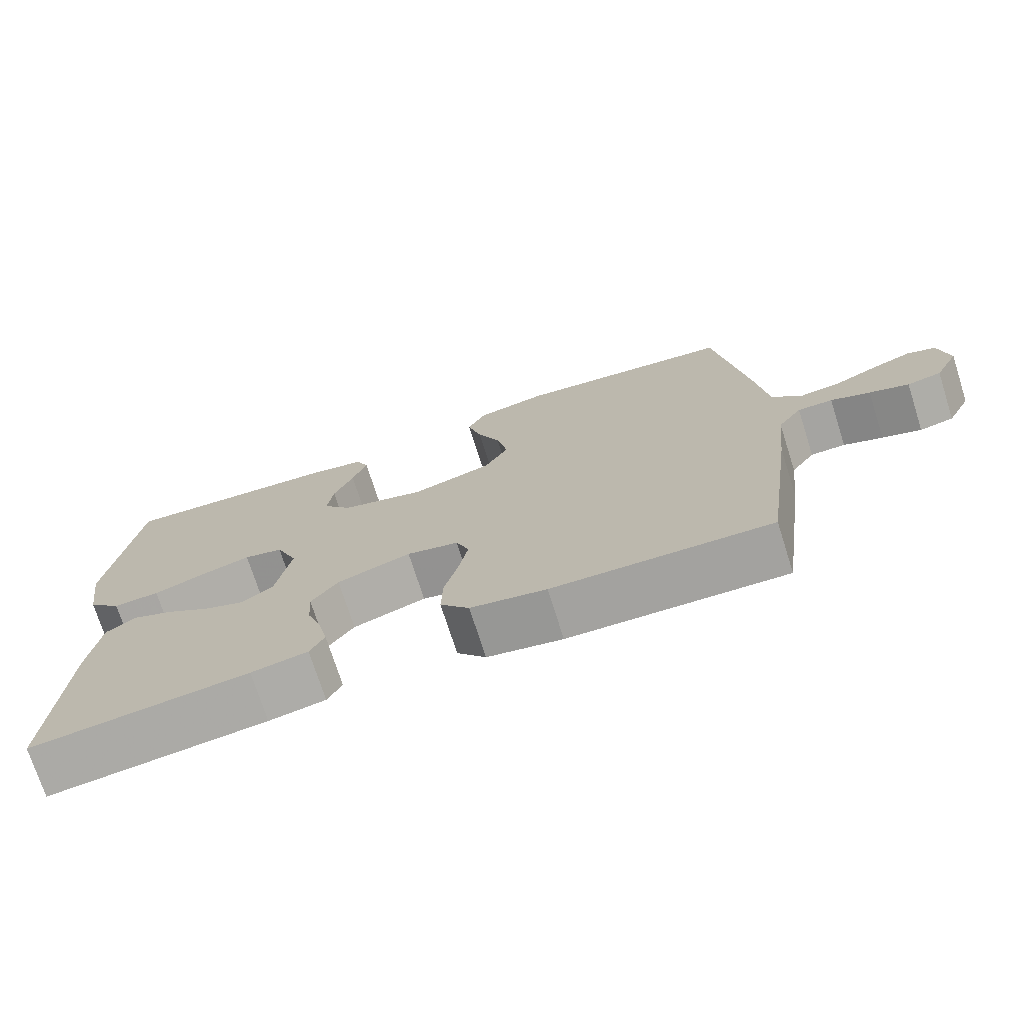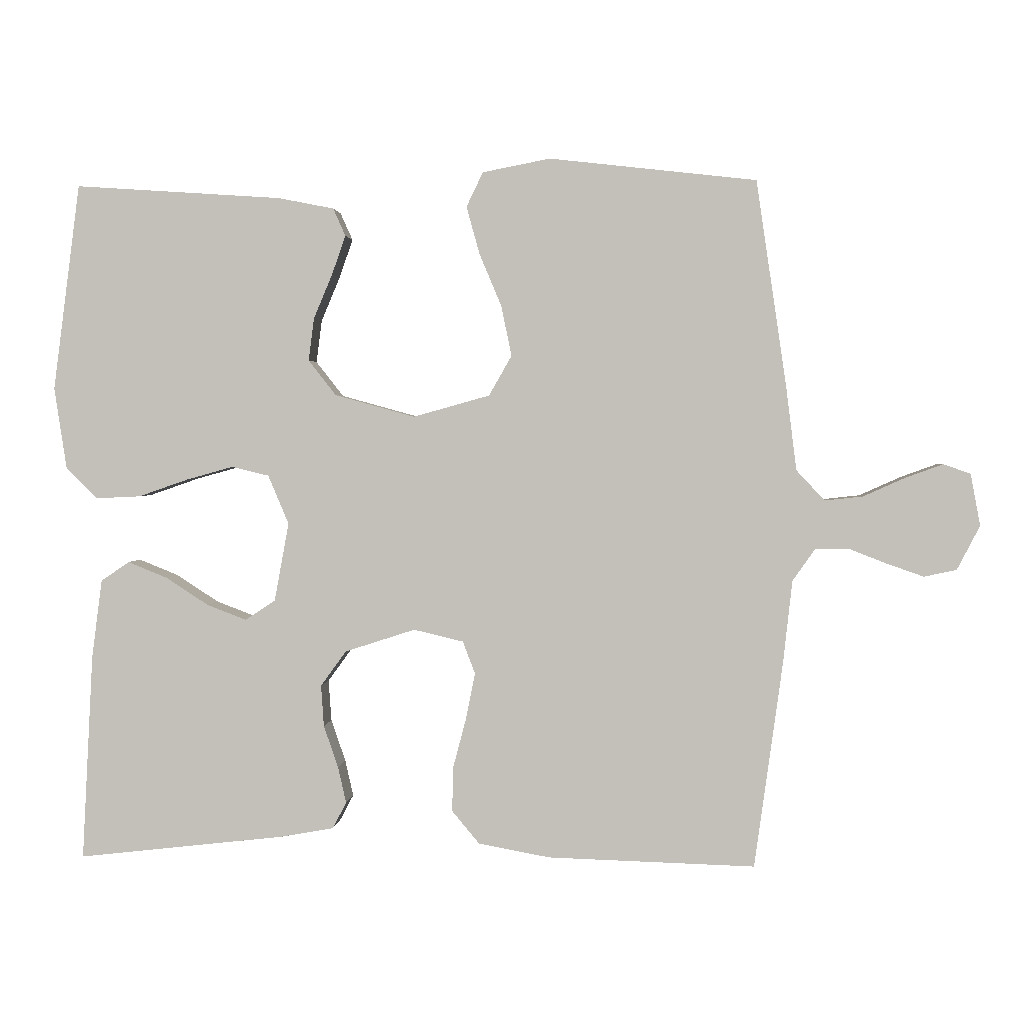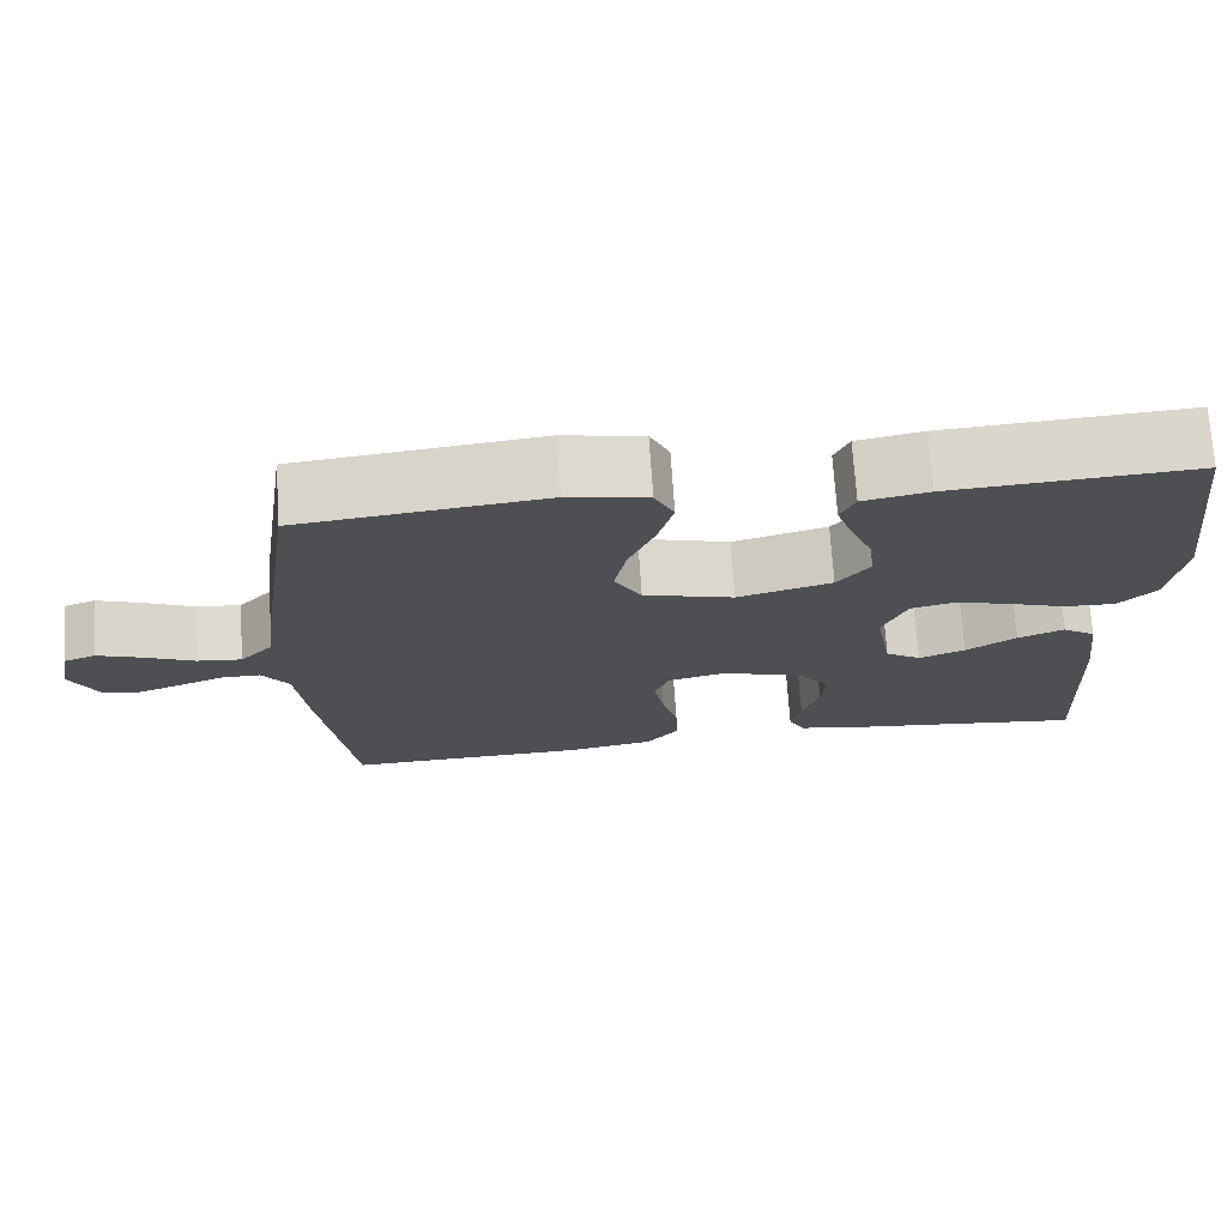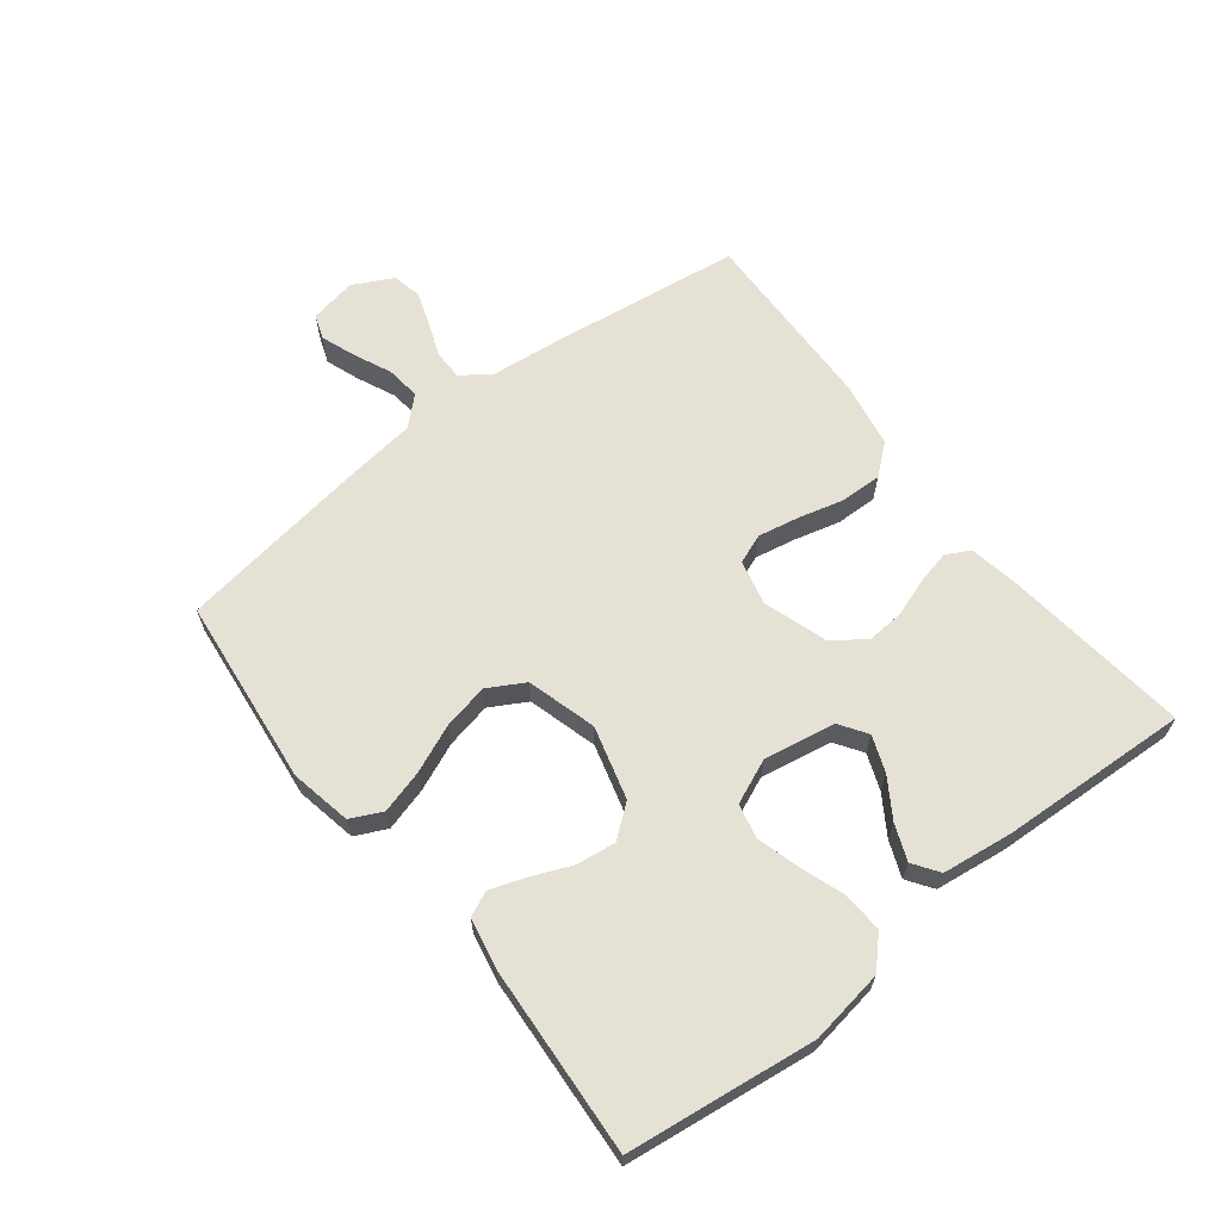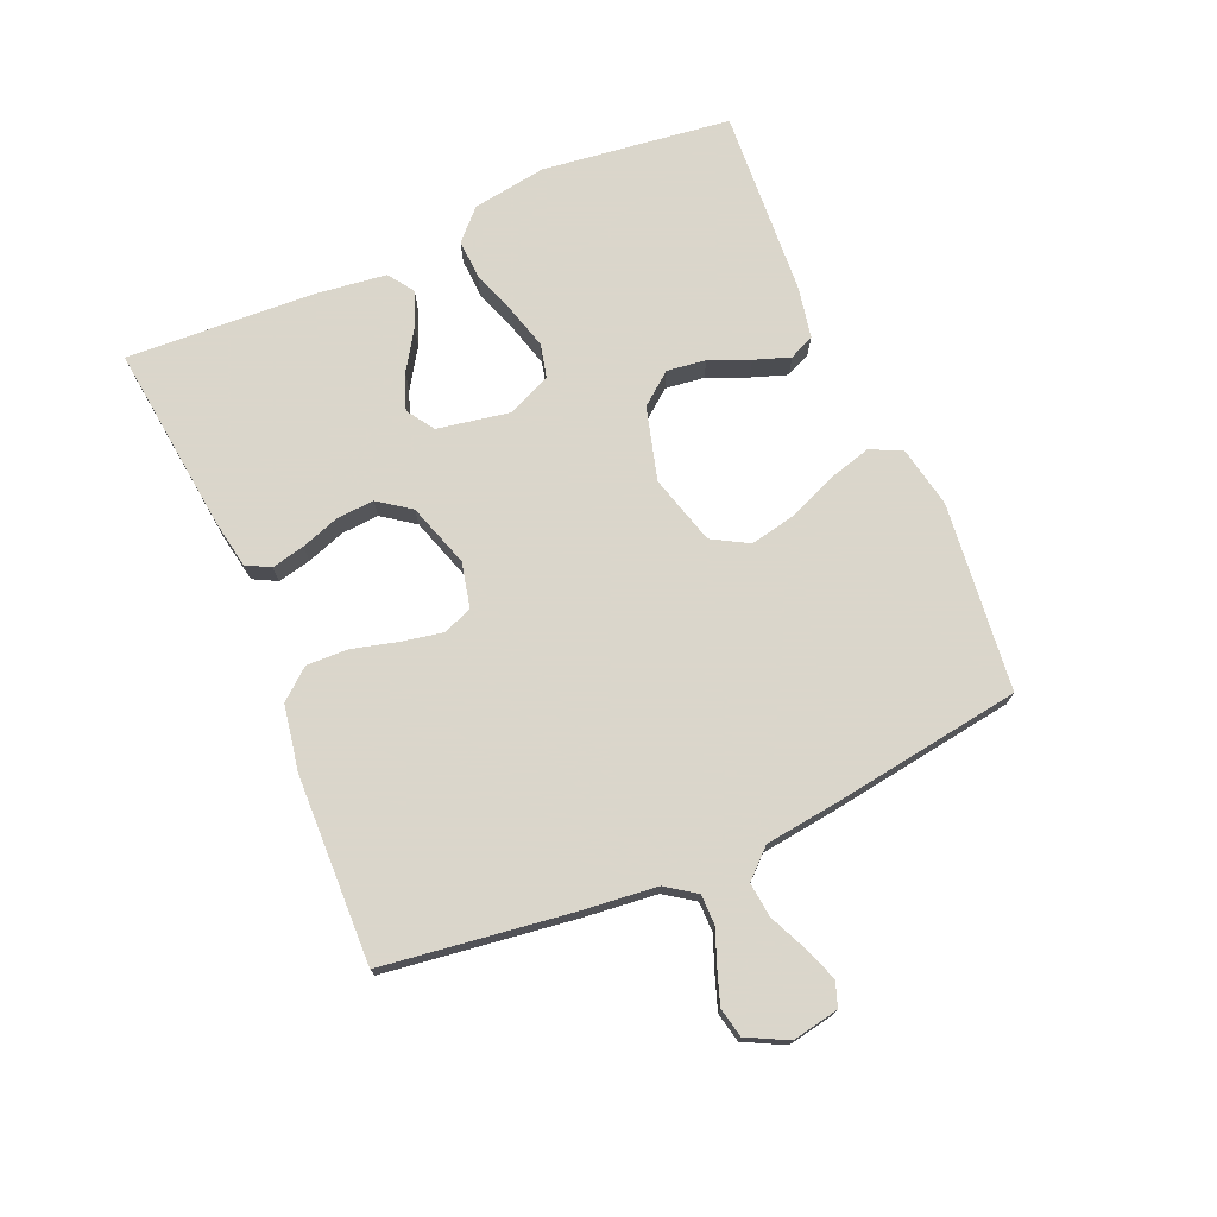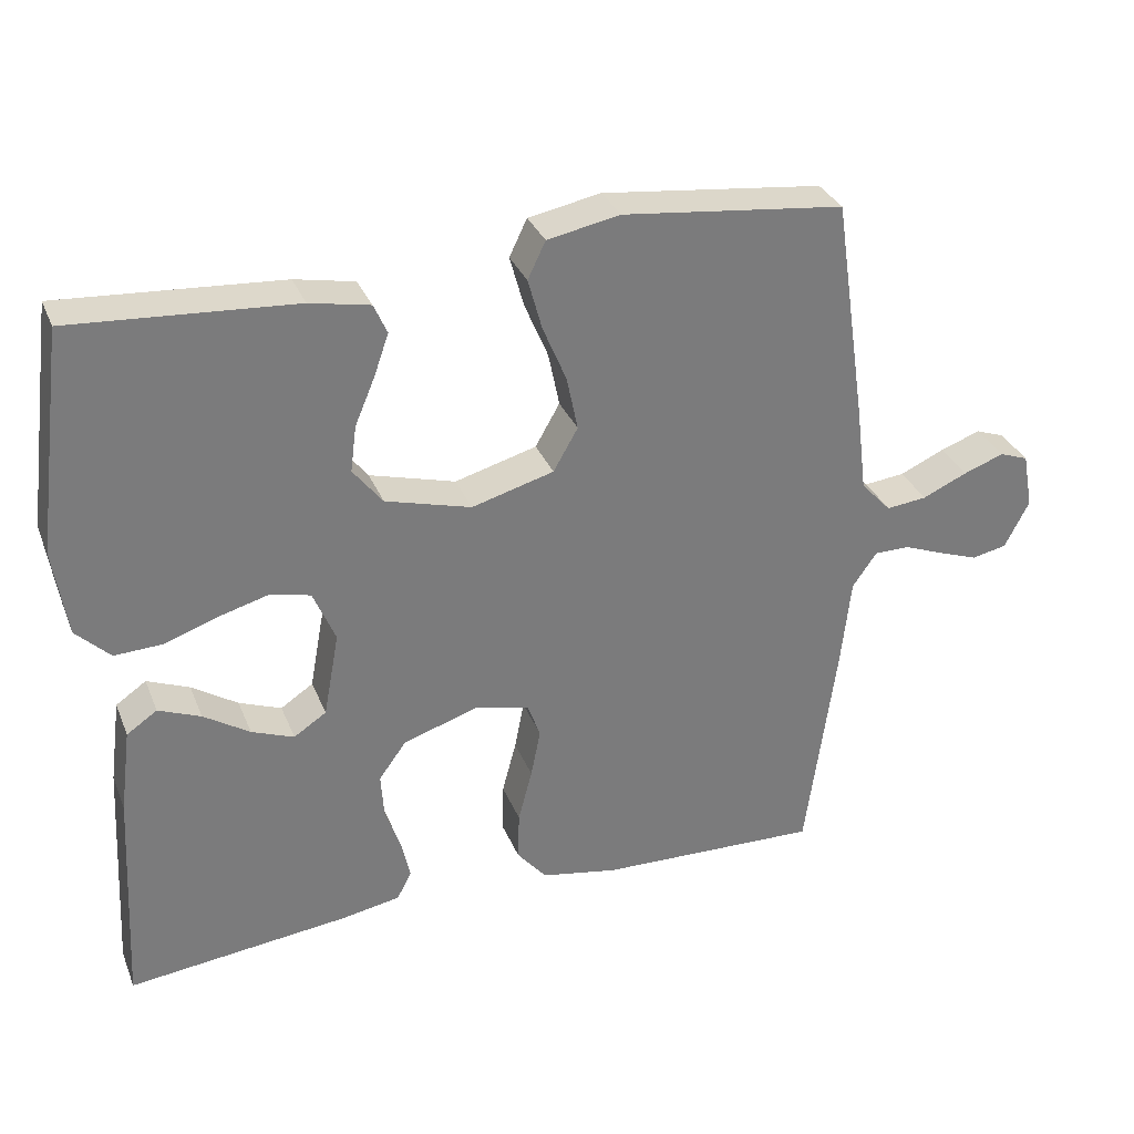
<metadata>
{"format":"obj","ext":"obj","renderer":"f3d","projection":"perspective","resolution":1024,"background":"white","views":[{"elev":-73.3,"azim":-162.3,"up":"+Z"},{"elev":1.9,"azim":-175.5,"up":"+Z"},{"elev":72.1,"azim":-3.8,"up":"+Z"},{"elev":64.4,"azim":51.9,"up":"+Y"},{"elev":73.7,"azim":-113.4,"up":"+Y"},{"elev":32.0,"azim":160.2,"up":"+Z"}]}
</metadata>
<code>
v -0.5 0.07 -0.5
v -0.541 0.07 -0.2
v -0.554 0.07 -0.081
v -0.587 0.07 -0.034
v -0.635 0.07 -0.034
v -0.689 0.07 -0.055
v -0.743 0.07 -0.074
v -0.79 0.07 -0.064
v -0.823 0.07 0
v -0.809 0.07 0.075
v -0.77 0.07 0.089
v -0.715 0.07 0.069
v -0.655 0.07 0.042
v -0.6 0.07 0.036
v -0.559 0.07 0.08
v -0.544 0.07 0.2
v -0.5 0.07 0.5
v -0.2 0.07 0.534
v -0.102 0.07 0.515
v -0.078 0.07 0.465
v -0.097 0.07 0.396
v -0.129 0.07 0.32
v -0.144 0.07 0.247
v -0.111 0.07 0.189
v 0 0.07 0.158
v 0.116 0.07 0.19
v 0.156 0.07 0.241
v 0.148 0.07 0.303
v 0.121 0.07 0.367
v 0.101 0.07 0.424
v 0.119 0.07 0.464
v 0.2 0.07 0.48
v 0.5 0.07 0.5
v 0.539 0.07 0.2
v 0.521 0.07 0.082
v 0.475 0.07 0.037
v 0.411 0.07 0.04
v 0.339 0.07 0.065
v 0.271 0.07 0.084
v 0.217 0.07 0.071
v 0.187 0.07 0
v 0.208 0.07 -0.114
v 0.252 0.07 -0.143
v 0.309 0.07 -0.121
v 0.371 0.07 -0.081
v 0.428 0.07 -0.058
v 0.469 0.07 -0.086
v 0.484 0.07 -0.2
v 0.5 0.07 -0.5
v 0.2 0.07 -0.466
v 0.122 0.07 -0.452
v 0.102 0.07 -0.414
v 0.114 0.07 -0.361
v 0.135 0.07 -0.3
v 0.139 0.07 -0.24
v 0.102 0.07 -0.189
v 0 0.07 -0.156
v -0.072 0.07 -0.173
v -0.09 0.07 -0.22
v -0.077 0.07 -0.286
v -0.058 0.07 -0.358
v -0.056 0.07 -0.424
v -0.096 0.07 -0.472
v -0.2 0.07 -0.491
v -0.5 0 -0.5
v -0.541 0 -0.2
v -0.554 0 -0.081
v -0.587 0 -0.034
v -0.635 0 -0.034
v -0.689 0 -0.055
v -0.743 0 -0.074
v -0.79 0 -0.064
v -0.823 0 0
v -0.809 0 0.075
v -0.77 0 0.089
v -0.715 0 0.069
v -0.655 0 0.042
v -0.6 0 0.036
v -0.559 0 0.08
v -0.544 0 0.2
v -0.5 0 0.5
v -0.2 0 0.534
v -0.102 0 0.515
v -0.078 0 0.465
v -0.097 0 0.396
v -0.129 0 0.32
v -0.144 0 0.247
v -0.111 0 0.189
v 0 0 0.158
v 0.116 0 0.19
v 0.156 0 0.241
v 0.148 0 0.303
v 0.121 0 0.367
v 0.101 0 0.424
v 0.119 0 0.464
v 0.2 0 0.48
v 0.5 0 0.5
v 0.539 0 0.2
v 0.521 0 0.082
v 0.475 0 0.037
v 0.411 0 0.04
v 0.339 0 0.065
v 0.271 0 0.084
v 0.217 0 0.071
v 0.187 0 0
v 0.208 0 -0.114
v 0.252 0 -0.143
v 0.309 0 -0.121
v 0.371 0 -0.081
v 0.428 0 -0.058
v 0.469 0 -0.086
v 0.484 0 -0.2
v 0.5 0 -0.5
v 0.2 0 -0.466
v 0.122 0 -0.452
v 0.102 0 -0.414
v 0.114 0 -0.361
v 0.135 0 -0.3
v 0.139 0 -0.24
v 0.102 0 -0.189
v 0 0 -0.156
v -0.072 0 -0.173
v -0.09 0 -0.22
v -0.077 0 -0.286
v -0.058 0 -0.358
v -0.056 0 -0.424
v -0.096 0 -0.472
v -0.2 0 -0.491
f 1 2 3
f 64 1 3
f 63 64 3
f 62 63 3
f 61 62 3
f 60 61 3
f 59 60 3 4
f 58 59 4
f 57 58 4
f 52 53 54
f 51 52 54
f 50 51 54
f 49 50 54
f 48 49 54
f 47 48 54
f 46 47 54
f 45 46 54
f 44 45 54
f 43 44 54 55
f 42 43 55 56
f 36 37 38
f 35 36 38
f 34 35 38
f 33 34 38
f 32 33 38
f 31 32 38
f 30 31 38
f 29 30 38
f 28 29 38
f 27 28 38 39
f 26 27 39 40
f 20 21 22
f 19 20 22
f 18 19 22
f 17 18 22
f 16 17 22
f 15 16 22
f 14 15 22 23
f 11 12 13
f 10 11 13
f 9 10 13
f 8 9 13
f 7 8 13
f 6 7 13
f 5 6 13
f 4 5 13 14
f 14 23 24
f 4 14 24
f 57 4 24
f 57 24 25
f 56 57 25
f 42 56 25
f 41 42 25
f 25 26 40 41
f 67 66 65
f 67 65 128
f 67 128 127
f 67 127 126
f 67 126 125
f 67 125 124
f 68 67 124 123
f 68 123 122
f 68 122 121
f 118 117 116
f 118 116 115
f 118 115 114
f 118 114 113
f 118 113 112
f 118 112 111
f 118 111 110
f 118 110 109
f 118 109 108
f 119 118 108 107
f 120 119 107 106
f 102 101 100
f 102 100 99
f 102 99 98
f 102 98 97
f 102 97 96
f 102 96 95
f 102 95 94
f 102 94 93
f 102 93 92
f 103 102 92 91
f 104 103 91 90
f 86 85 84
f 86 84 83
f 86 83 82
f 86 82 81
f 86 81 80
f 86 80 79
f 87 86 79 78
f 77 76 75
f 77 75 74
f 77 74 73
f 77 73 72
f 77 72 71
f 77 71 70
f 77 70 69
f 78 77 69 68
f 88 87 78
f 88 78 68
f 88 68 121
f 89 88 121
f 89 121 120
f 89 120 106
f 89 106 105
f 105 104 90 89
f 1 65 66 2
f 2 66 67 3
f 3 67 68 4
f 4 68 69 5
f 5 69 70 6
f 6 70 71 7
f 7 71 72 8
f 8 72 73 9
f 9 73 74 10
f 10 74 75 11
f 11 75 76 12
f 12 76 77 13
f 13 77 78 14
f 14 78 79 15
f 15 79 80 16
f 16 80 81 17
f 17 81 82 18
f 18 82 83 19
f 19 83 84 20
f 20 84 85 21
f 21 85 86 22
f 22 86 87 23
f 23 87 88 24
f 24 88 89 25
f 25 89 90 26
f 26 90 91 27
f 27 91 92 28
f 28 92 93 29
f 29 93 94 30
f 30 94 95 31
f 31 95 96 32
f 32 96 97 33
f 33 97 98 34
f 34 98 99 35
f 35 99 100 36
f 36 100 101 37
f 37 101 102 38
f 38 102 103 39
f 39 103 104 40
f 40 104 105 41
f 41 105 106 42
f 42 106 107 43
f 43 107 108 44
f 44 108 109 45
f 45 109 110 46
f 46 110 111 47
f 47 111 112 48
f 48 112 113 49
f 49 113 114 50
f 50 114 115 51
f 51 115 116 52
f 52 116 117 53
f 53 117 118 54
f 54 118 119 55
f 55 119 120 56
f 56 120 121 57
f 57 121 122 58
f 58 122 123 59
f 59 123 124 60
f 60 124 125 61
f 61 125 126 62
f 62 126 127 63
f 63 127 128 64
f 64 128 65 1

</code>
